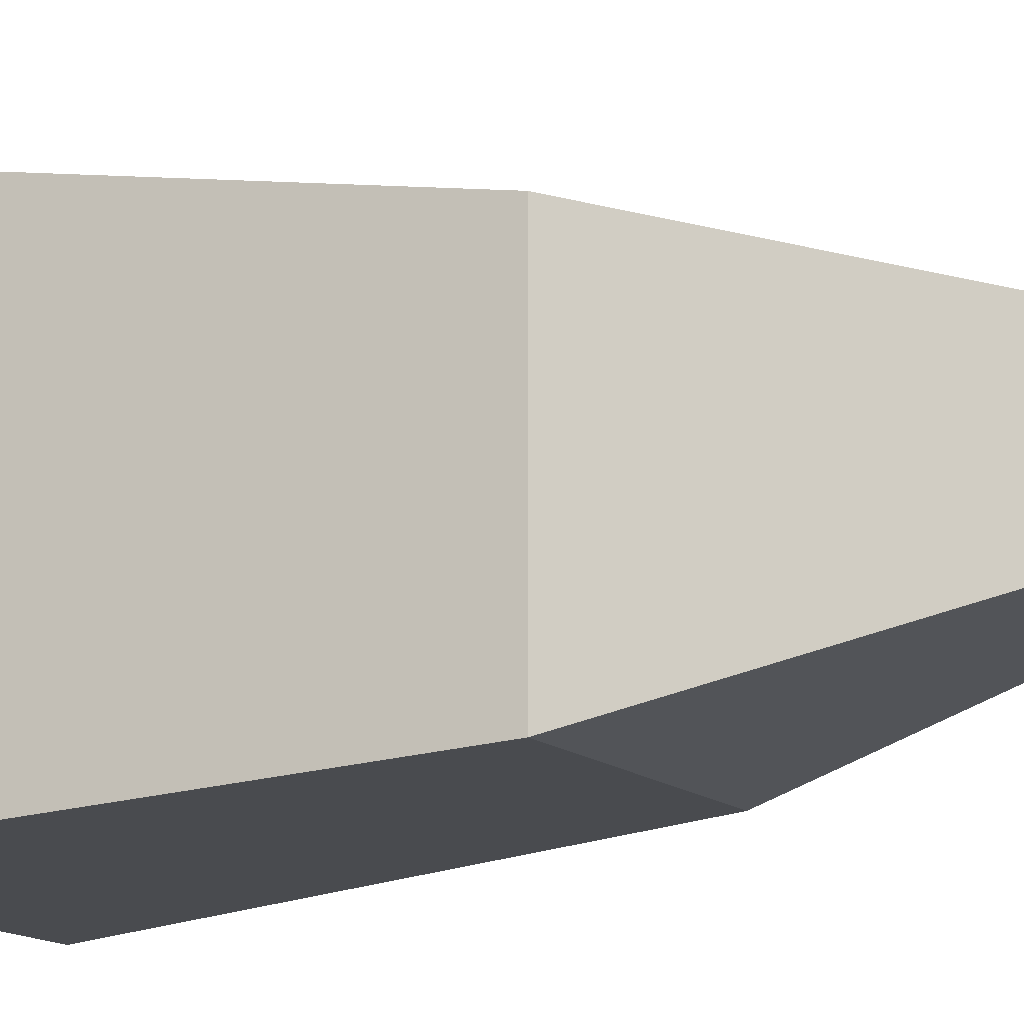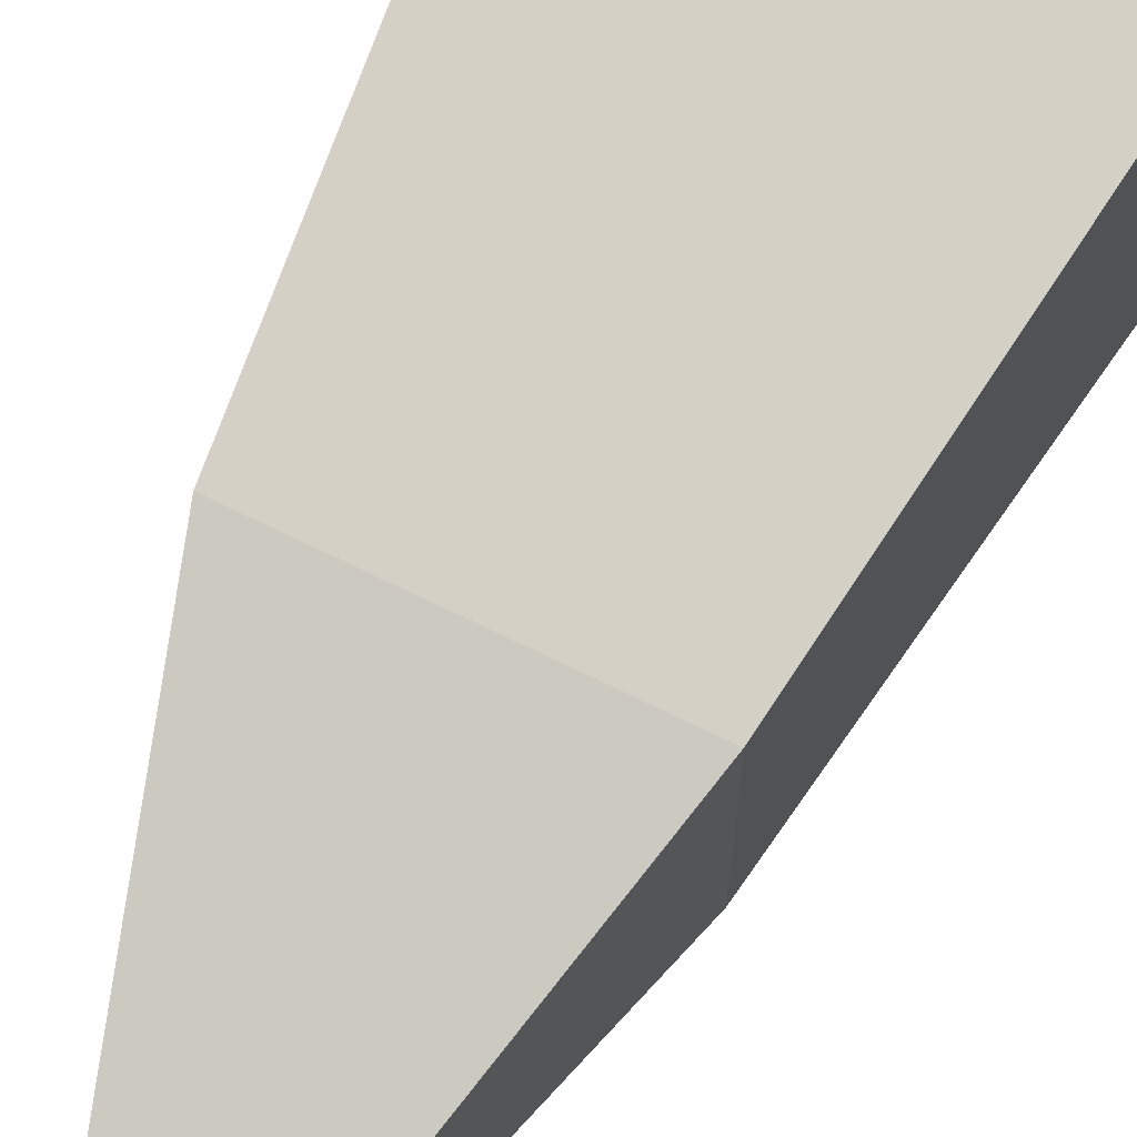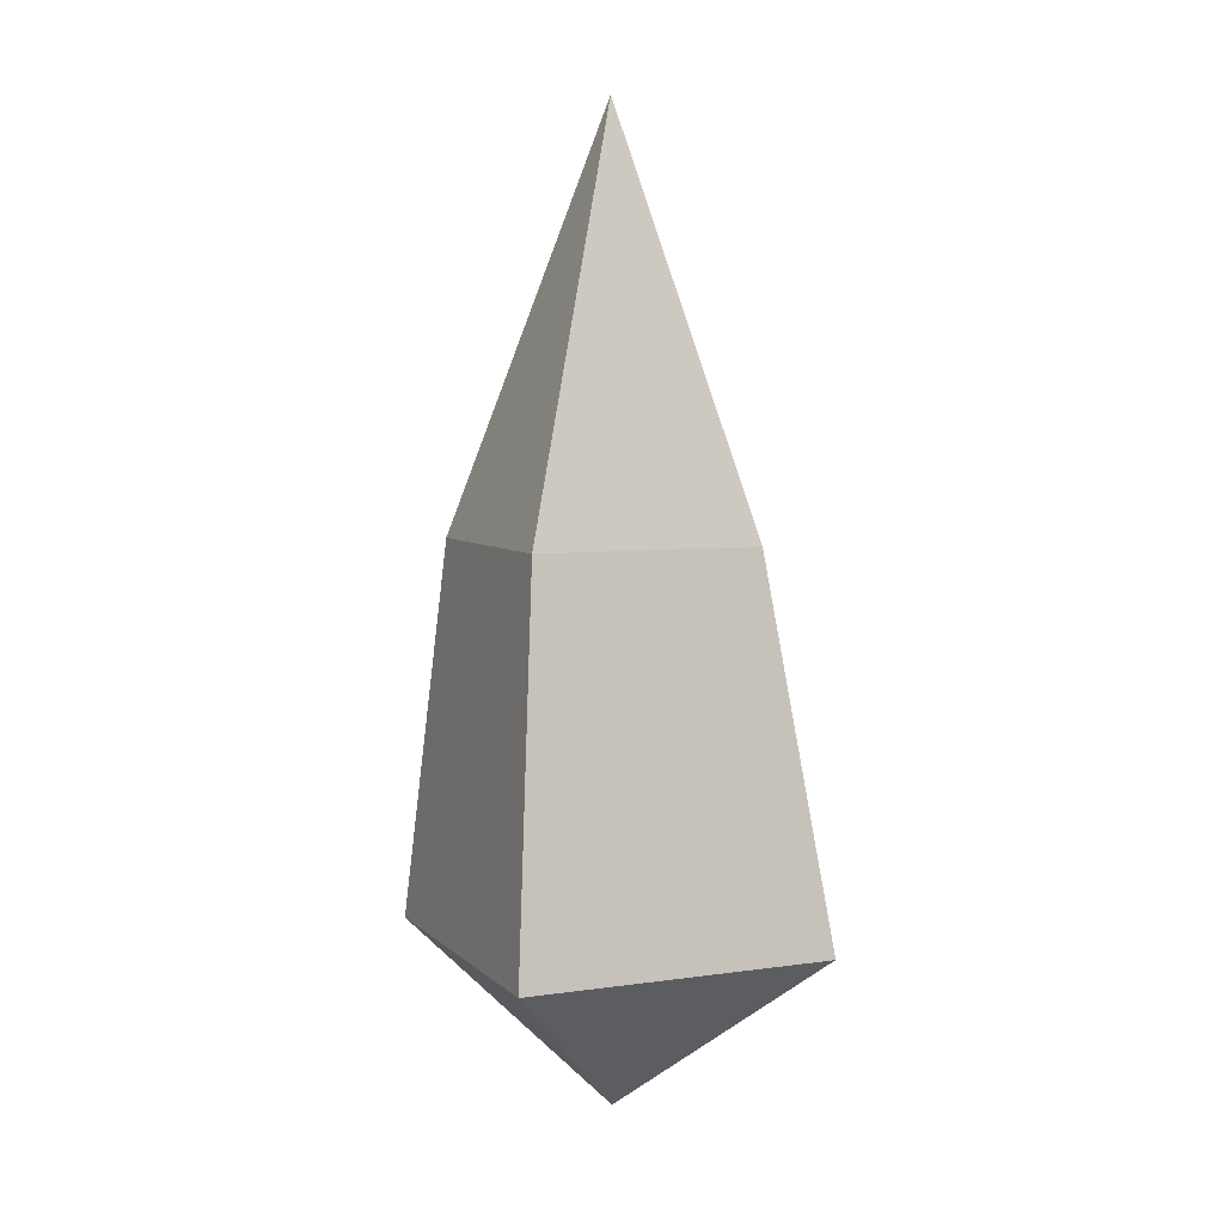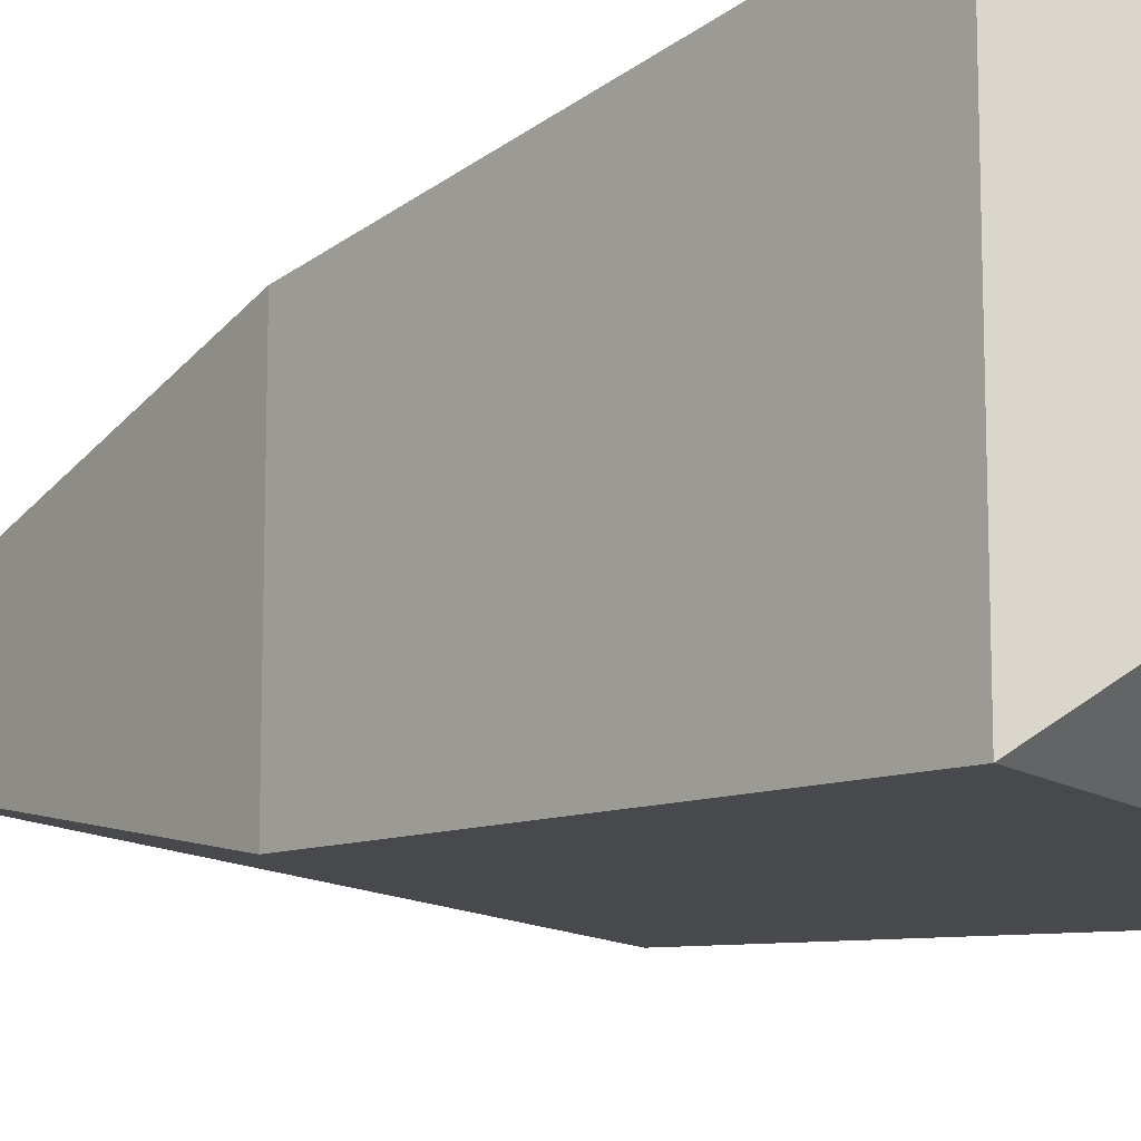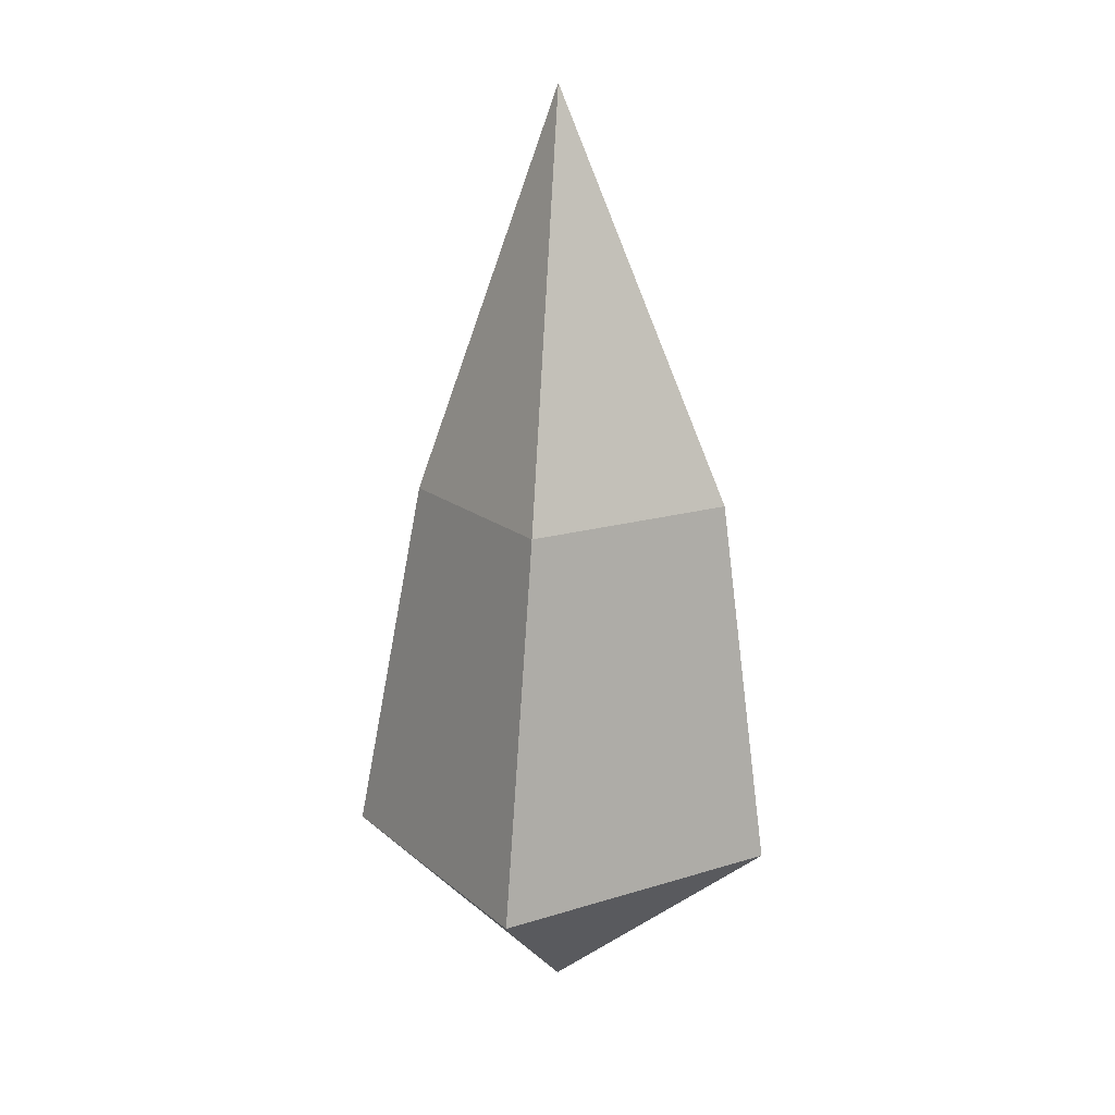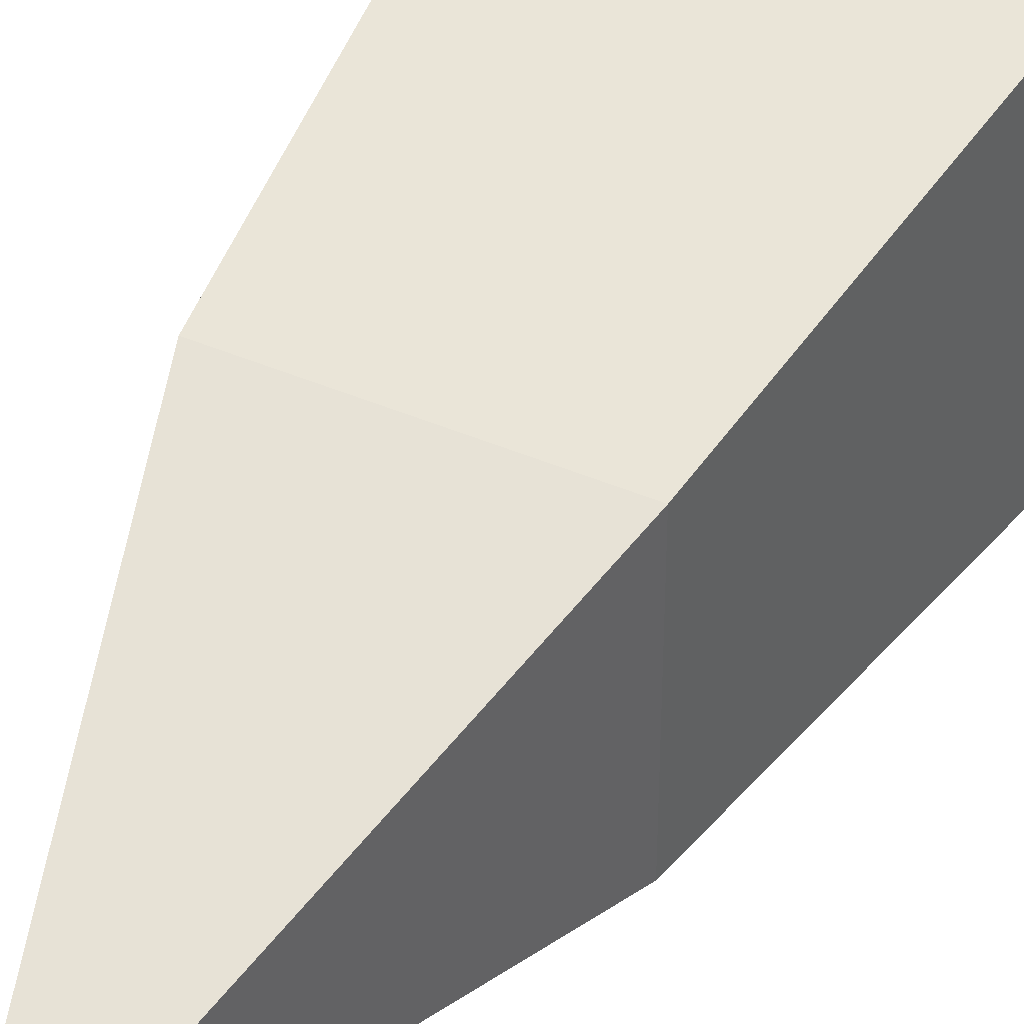
<metadata>
{"format":"obj","ext":"obj","renderer":"f3d","projection":"perspective","resolution":1024,"background":"white","views":[{"elev":-11.9,"azim":115.5,"up":"+Z"},{"elev":71.4,"azim":-153.9,"up":"+Z"},{"elev":5.9,"azim":-113.6,"up":"+Y"},{"elev":-15.9,"azim":-49.4,"up":"+Z"},{"elev":16.7,"azim":58.1,"up":"+Y"},{"elev":43.7,"azim":-153.2,"up":"+Z"}]}
</metadata>
<code>
v -1.815 1.909 1.815
v 1.815 1.909 1.815
v -0.02062 11.1 -0.02375
v -1.815 1.909 -1.815
v 1.815 1.909 -1.815
v 0 -0 0
v -1.202 6.311 1.22
v -1.202 6.311 -1.409
v 1.427 6.311 -1.409
v 1.427 6.311 1.22
f 1 2 7
f 7 2 10
f 9 5 8
f 8 5 4
f 2 5 10
f 10 5 9
f 1 7 4
f 4 7 8
f 4 5 6
f 5 2 6
f 2 1 6
f 1 4 6
f 8 7 3
f 3 9 8
f 10 9 3
f 7 10 3

</code>
